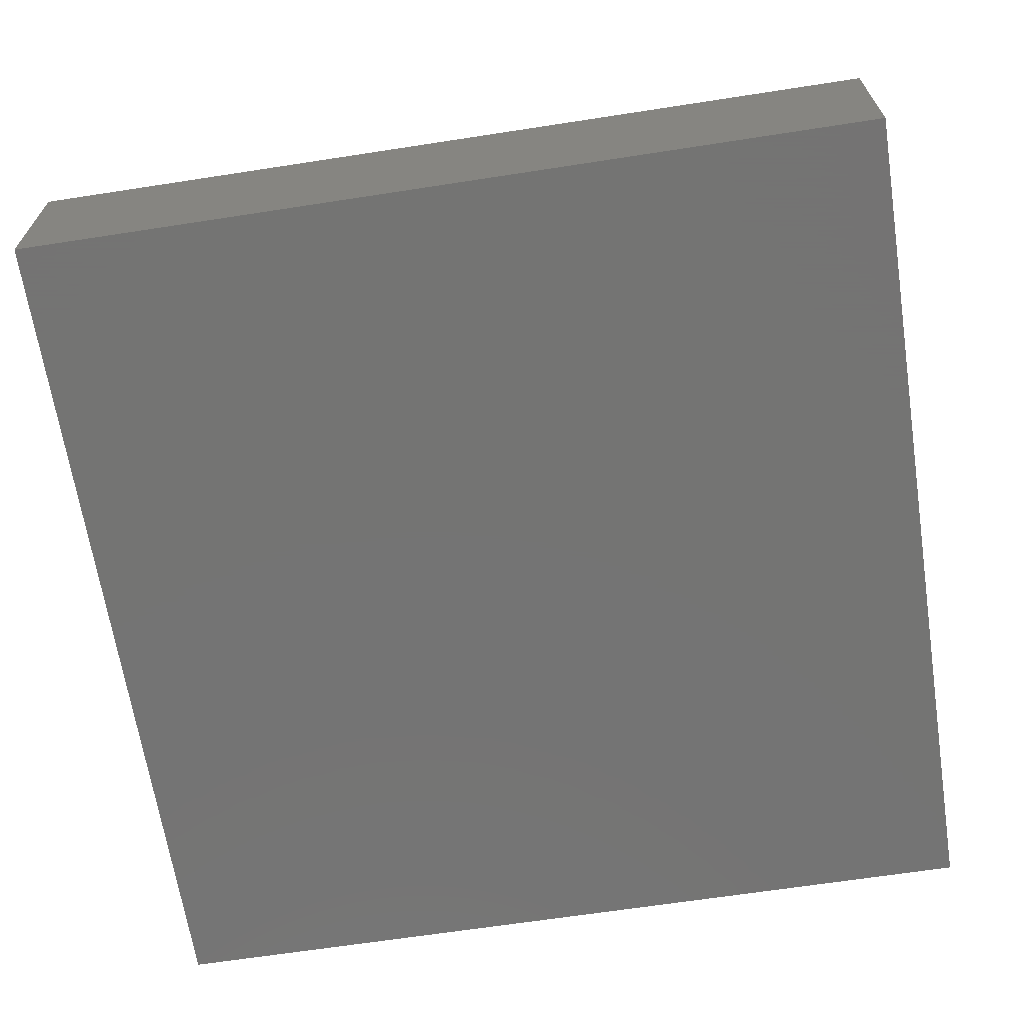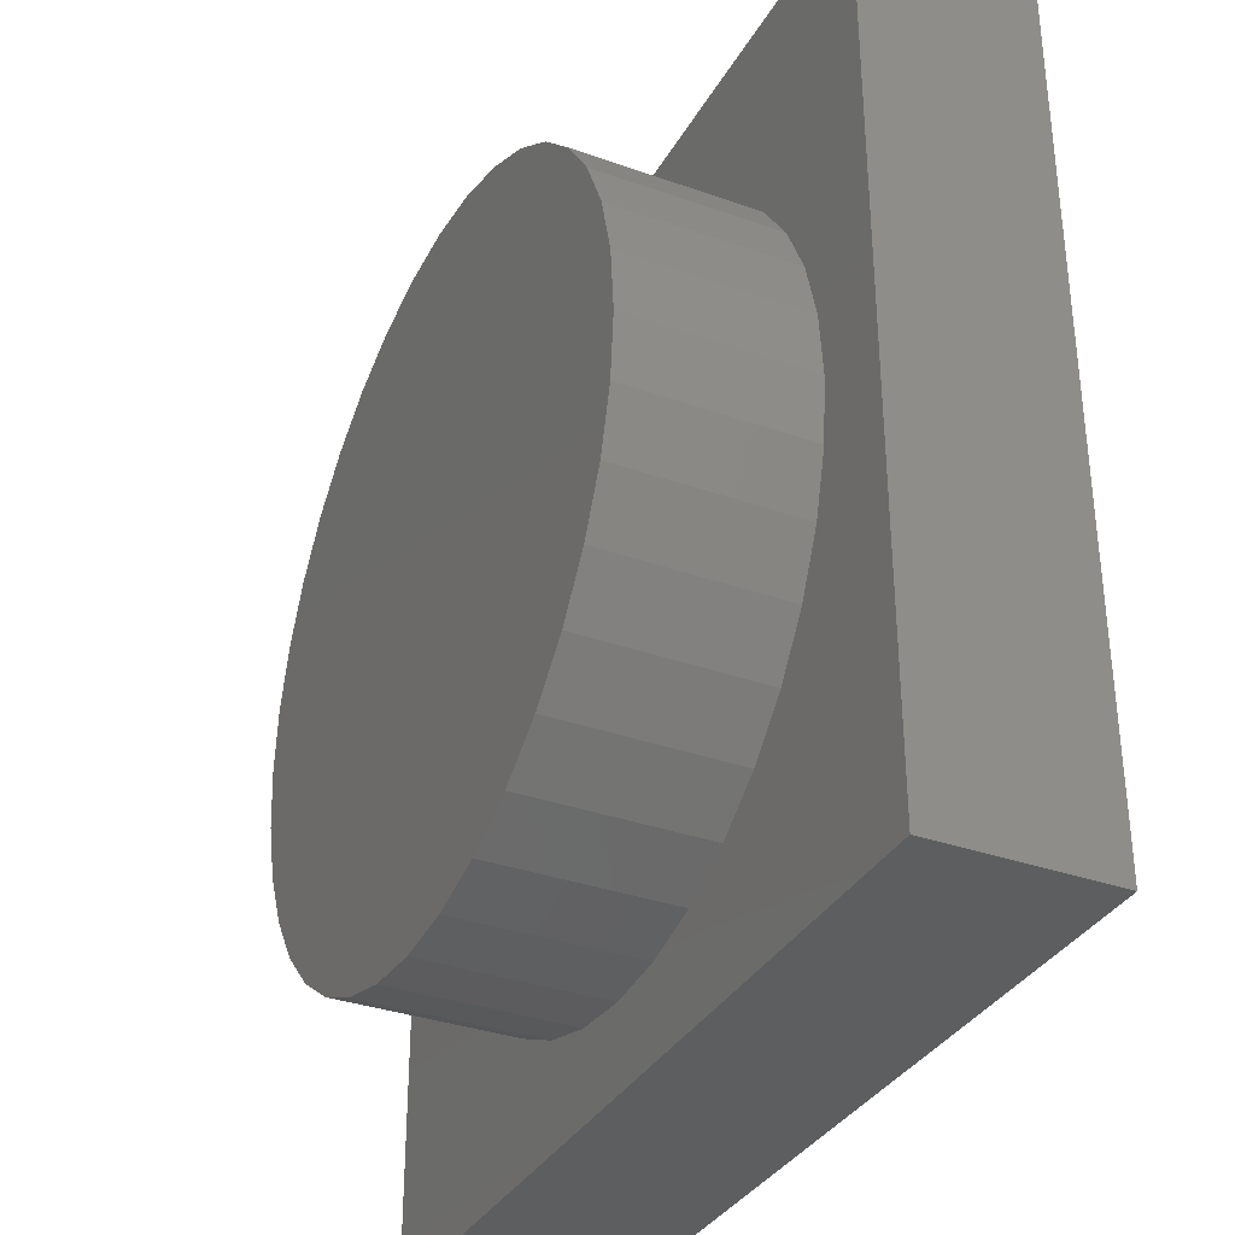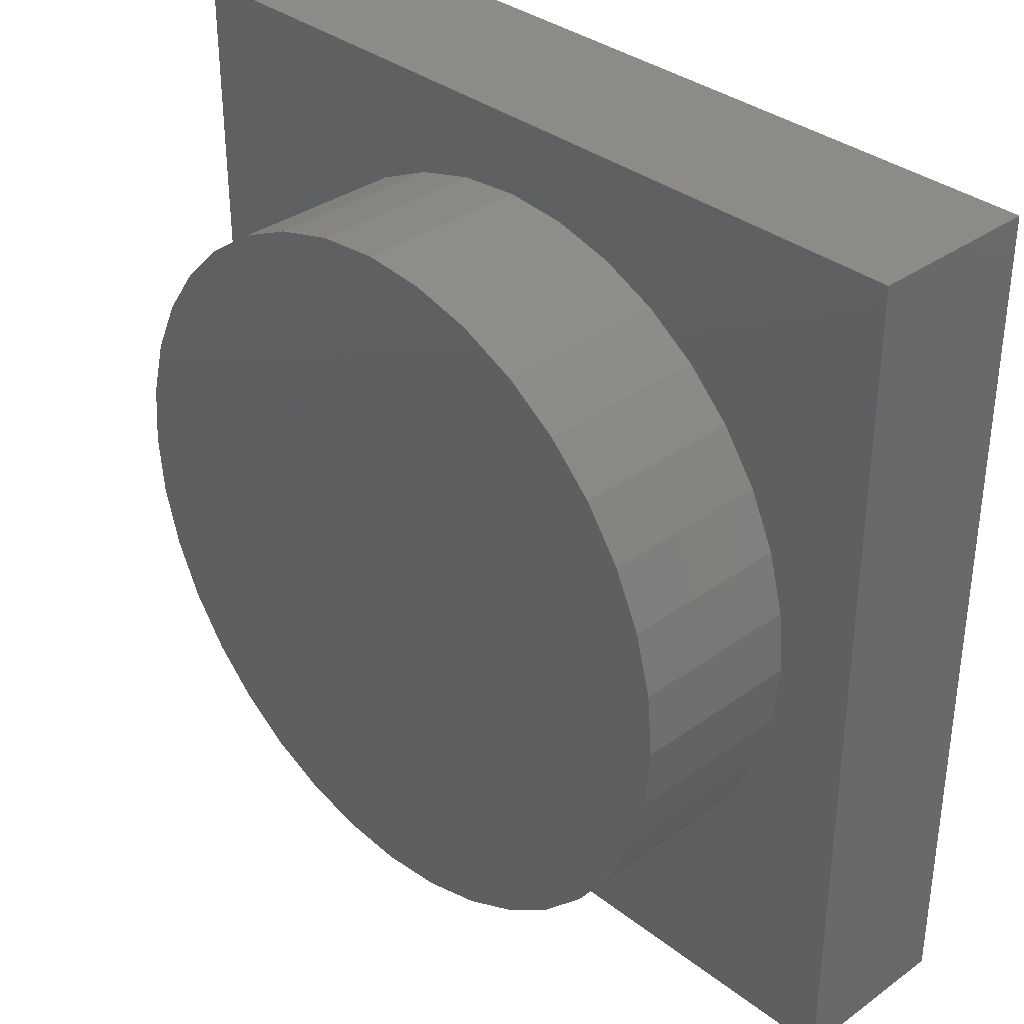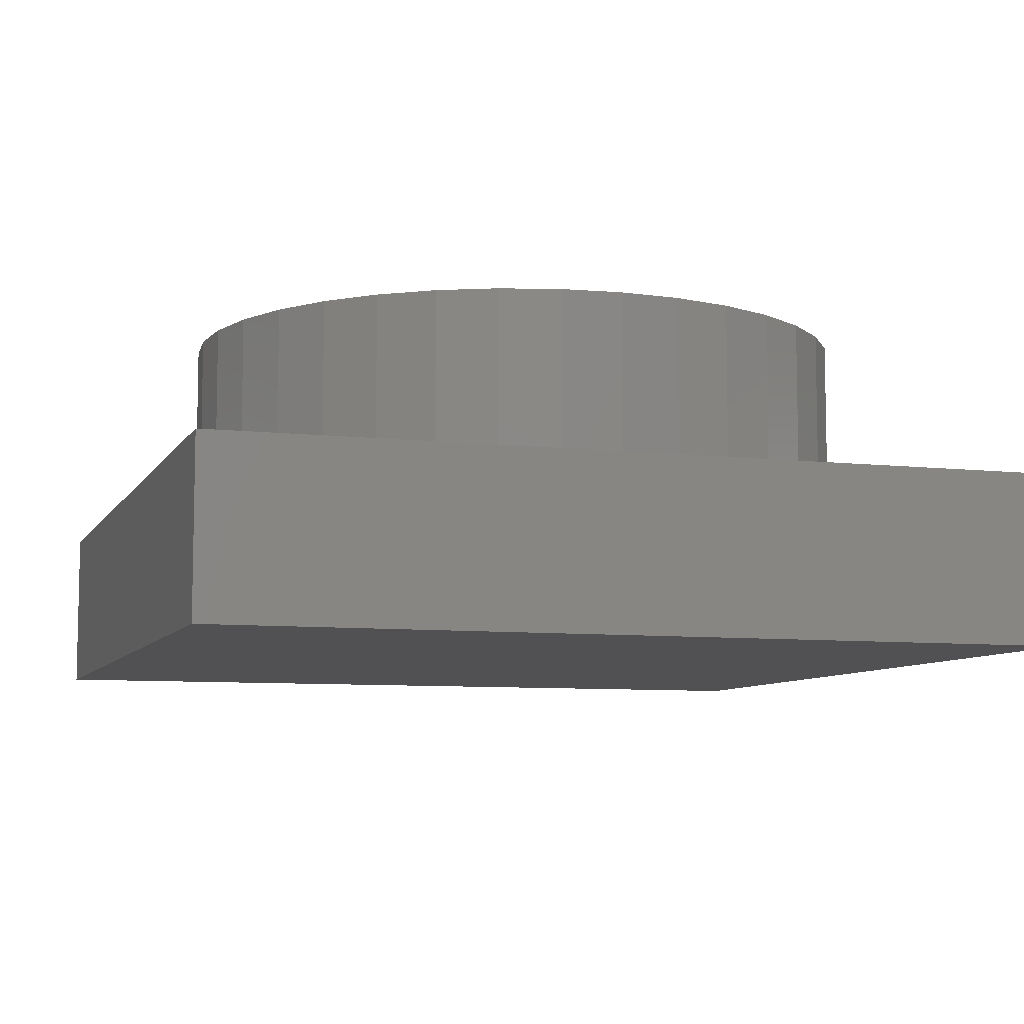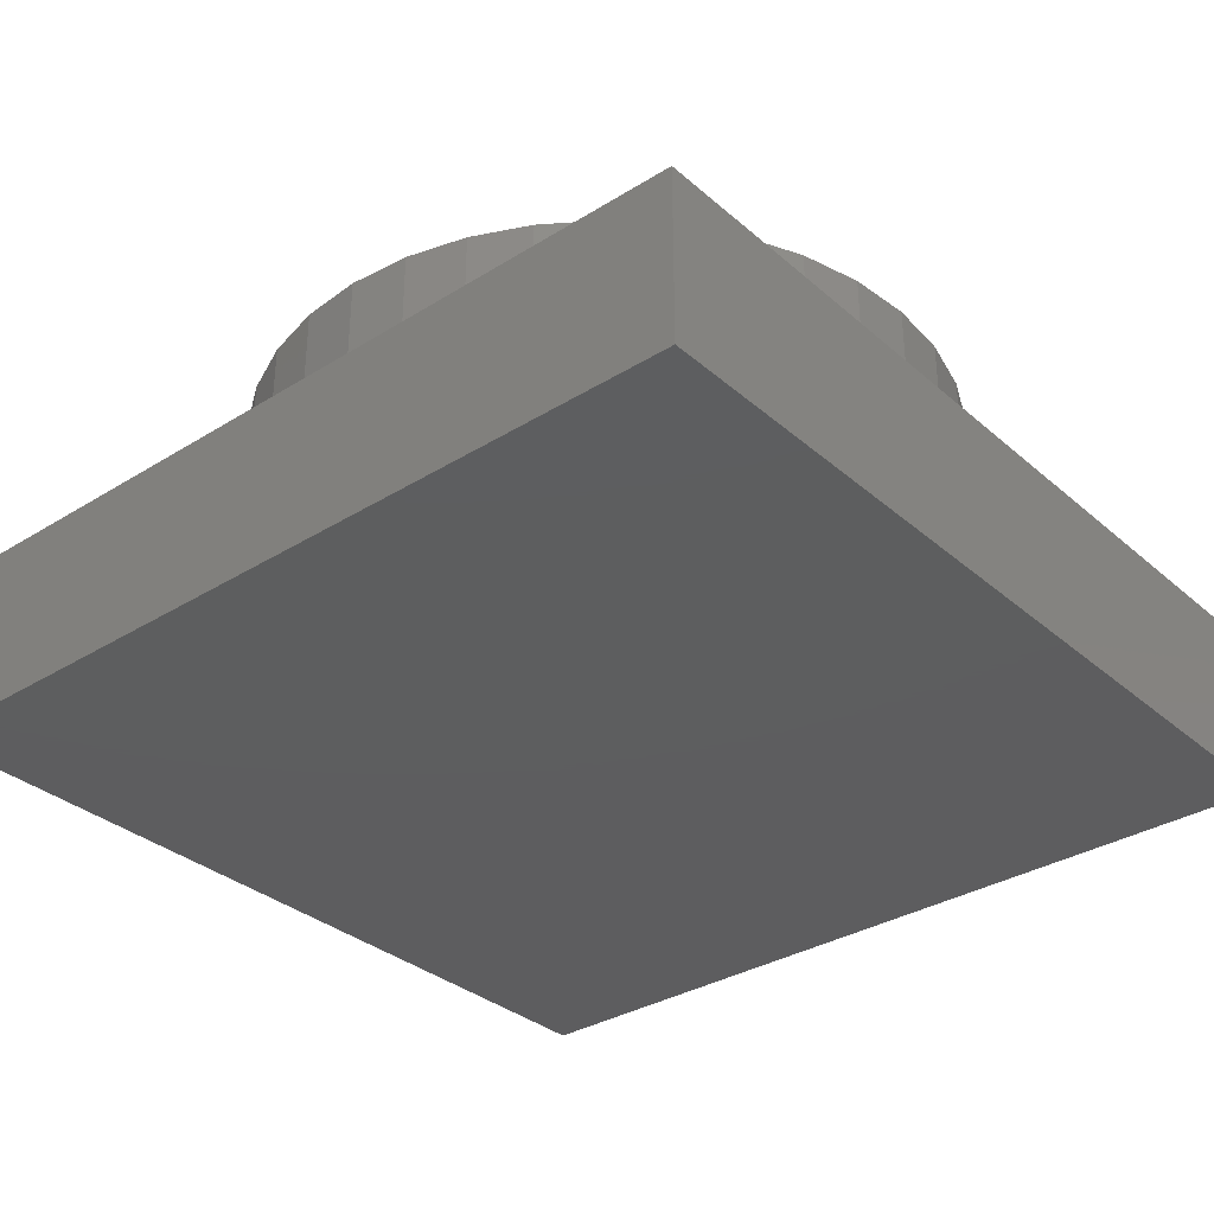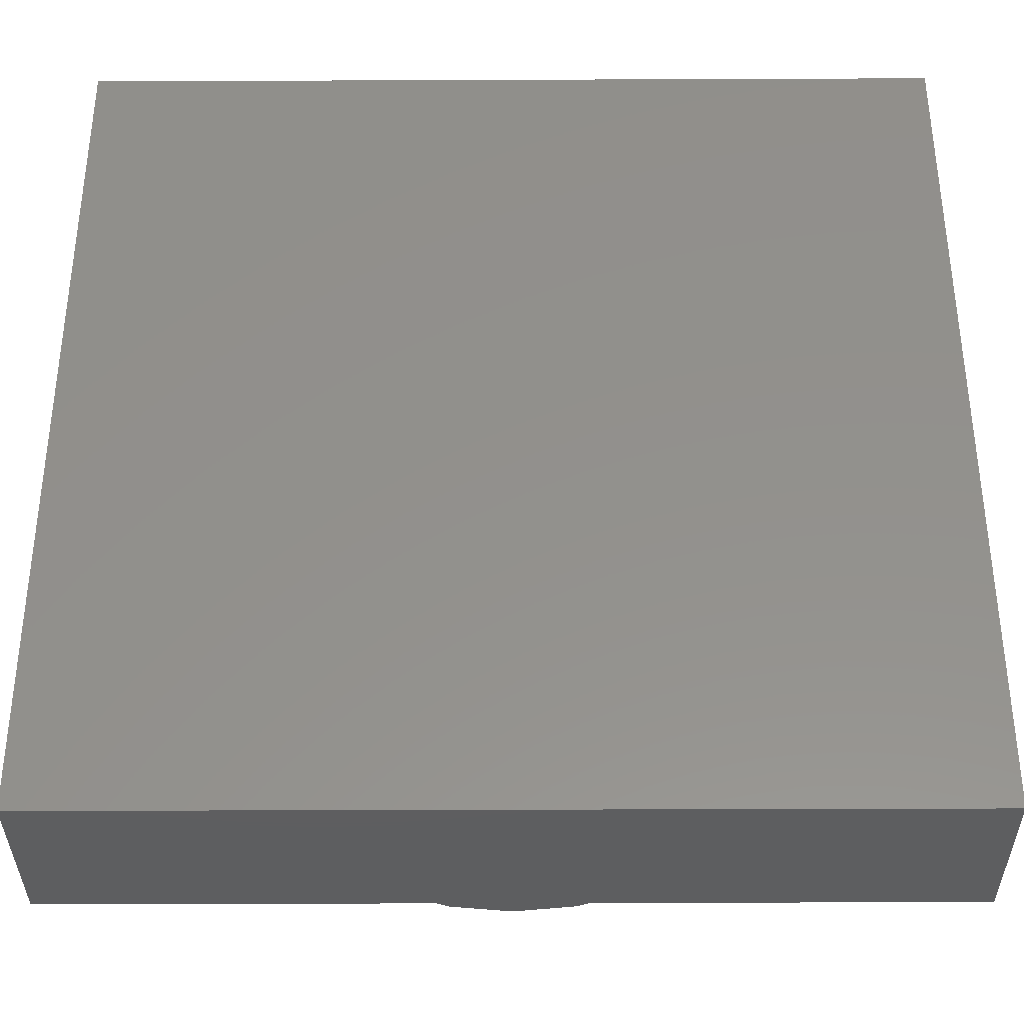
<metadata>
{"format":"stl","ext":"stl","renderer":"f3d","projection":"perspective","resolution":1024,"background":"white","views":[{"elev":-66.1,"azim":-171.2,"up":"+Z"},{"elev":-34.2,"azim":64.4,"up":"+Y"},{"elev":34.5,"azim":46.1,"up":"+Y"},{"elev":-7.8,"azim":162.2,"up":"+Z"},{"elev":-33.2,"azim":-139.6,"up":"+Z"},{"elev":-35.7,"azim":-179.7,"up":"+Y"}]}
</metadata>
<code>
# stl→obj: 80 verts, 156 faces
v 50 0 10
v 50 50 0
v 50 50 10
v 50 0 0
v 45.5 25 10
v 45.19 28.56 10
v 44.26 32.01 10
v 42.75 35.25 10
v 40.7 38.18 10
v 38.18 40.7 10
v 35.25 42.75 10
v 32.01 44.26 10
v 28.56 45.19 10
v 25 45.5 10
v 0 50 10
v 4.811 28.56 10
v 4.5 25 10
v 5.736 32.01 10
v 7.246 35.25 10
v 9.296 38.18 10
v 11.82 40.7 10
v 14.75 42.75 10
v 17.99 44.26 10
v 21.44 45.19 10
v 45.19 21.44 10
v 44.26 17.99 10
v 42.75 14.75 10
v 40.7 11.82 10
v 38.18 9.296 10
v 35.25 7.246 10
v 32.01 5.736 10
v 28.56 4.811 10
v 25 4.5 10
v 0 0 10
v 21.44 4.811 10
v 17.99 5.736 10
v 14.75 7.246 10
v 11.82 9.296 10
v 9.296 11.82 10
v 7.246 14.75 10
v 5.736 17.99 10
v 4.811 21.44 10
v 0 0 0
v 0 50 0
v 45.19 28.56 20
v 44.26 32.01 20
v 45.5 25 20
v 42.75 35.25 20
v 45.19 21.44 20
v 5.736 32.01 20
v 4.811 28.56 20
v 40.7 38.18 20
v 28.56 4.811 20
v 25 4.5 20
v 38.18 40.7 20
v 4.5 25 20
v 4.811 21.44 20
v 38.18 9.296 20
v 40.7 11.82 20
v 35.25 7.246 20
v 32.01 5.736 20
v 44.26 17.99 20
v 42.75 14.75 20
v 35.25 42.75 20
v 32.01 44.26 20
v 28.56 45.19 20
v 25 45.5 20
v 21.44 45.19 20
v 21.44 4.811 20
v 17.99 44.26 20
v 17.99 5.736 20
v 14.75 42.75 20
v 14.75 7.246 20
v 11.82 40.7 20
v 11.82 9.296 20
v 9.296 38.18 20
v 9.296 11.82 20
v 7.246 35.25 20
v 7.246 14.75 20
v 5.736 17.99 20
f 1 2 3
f 2 1 4
f 3 5 1
f 3 6 5
f 3 7 6
f 3 8 7
f 3 9 8
f 3 10 9
f 3 11 10
f 3 12 11
f 3 13 12
f 3 14 13
f 15 14 3
f 16 15 17
f 18 15 16
f 19 15 18
f 20 15 19
f 21 15 20
f 22 15 21
f 23 15 22
f 24 15 23
f 14 15 24
f 25 1 5
f 26 1 25
f 27 1 26
f 28 1 27
f 29 1 28
f 30 1 29
f 31 1 30
f 32 1 31
f 33 1 32
f 34 33 35
f 34 17 15
f 33 34 1
f 36 34 35
f 37 34 36
f 38 34 37
f 39 34 38
f 40 34 39
f 41 34 40
f 42 34 41
f 17 34 42
f 43 15 44
f 15 43 34
f 2 15 3
f 15 2 44
f 43 1 34
f 1 43 4
f 45 7 46
f 7 45 6
f 47 6 45
f 6 47 5
f 46 8 48
f 8 46 7
f 49 5 47
f 5 49 25
f 16 50 18
f 50 16 51
f 48 9 52
f 9 48 8
f 33 53 54
f 53 33 32
f 52 10 55
f 10 52 9
f 42 56 17
f 56 42 57
f 58 28 59
f 28 58 29
f 31 60 61
f 60 31 30
f 45 49 47
f 46 49 45
f 46 62 49
f 48 62 46
f 48 63 62
f 52 63 48
f 52 59 63
f 55 59 52
f 55 58 59
f 64 58 55
f 64 60 58
f 65 60 64
f 65 61 60
f 66 61 65
f 66 53 61
f 67 53 66
f 67 54 53
f 68 54 67
f 68 69 54
f 70 69 68
f 70 71 69
f 72 71 70
f 72 73 71
f 74 73 72
f 74 75 73
f 76 75 74
f 76 77 75
f 78 77 76
f 78 79 77
f 50 79 78
f 50 80 79
f 51 80 50
f 51 57 80
f 57 51 56
f 32 61 53
f 61 32 31
f 41 57 42
f 57 41 80
f 59 27 63
f 27 59 28
f 63 26 62
f 26 63 27
f 11 65 64
f 65 11 12
f 40 80 41
f 80 40 79
f 14 68 67
f 68 14 24
f 38 73 75
f 73 38 37
f 18 78 19
f 78 18 50
f 21 76 74
f 76 21 20
f 22 74 72
f 74 22 21
f 17 51 16
f 51 17 56
f 10 64 55
f 64 10 11
f 23 72 70
f 72 23 22
f 24 70 68
f 70 24 23
f 12 66 65
f 66 12 13
f 39 79 40
f 79 39 77
f 62 25 49
f 25 62 26
f 38 77 39
f 77 38 75
f 30 58 60
f 58 30 29
f 13 67 66
f 67 13 14
f 36 69 71
f 69 36 35
f 37 71 73
f 71 37 36
f 19 76 20
f 76 19 78
f 35 54 69
f 54 35 33
f 43 2 4
f 2 43 44

</code>
